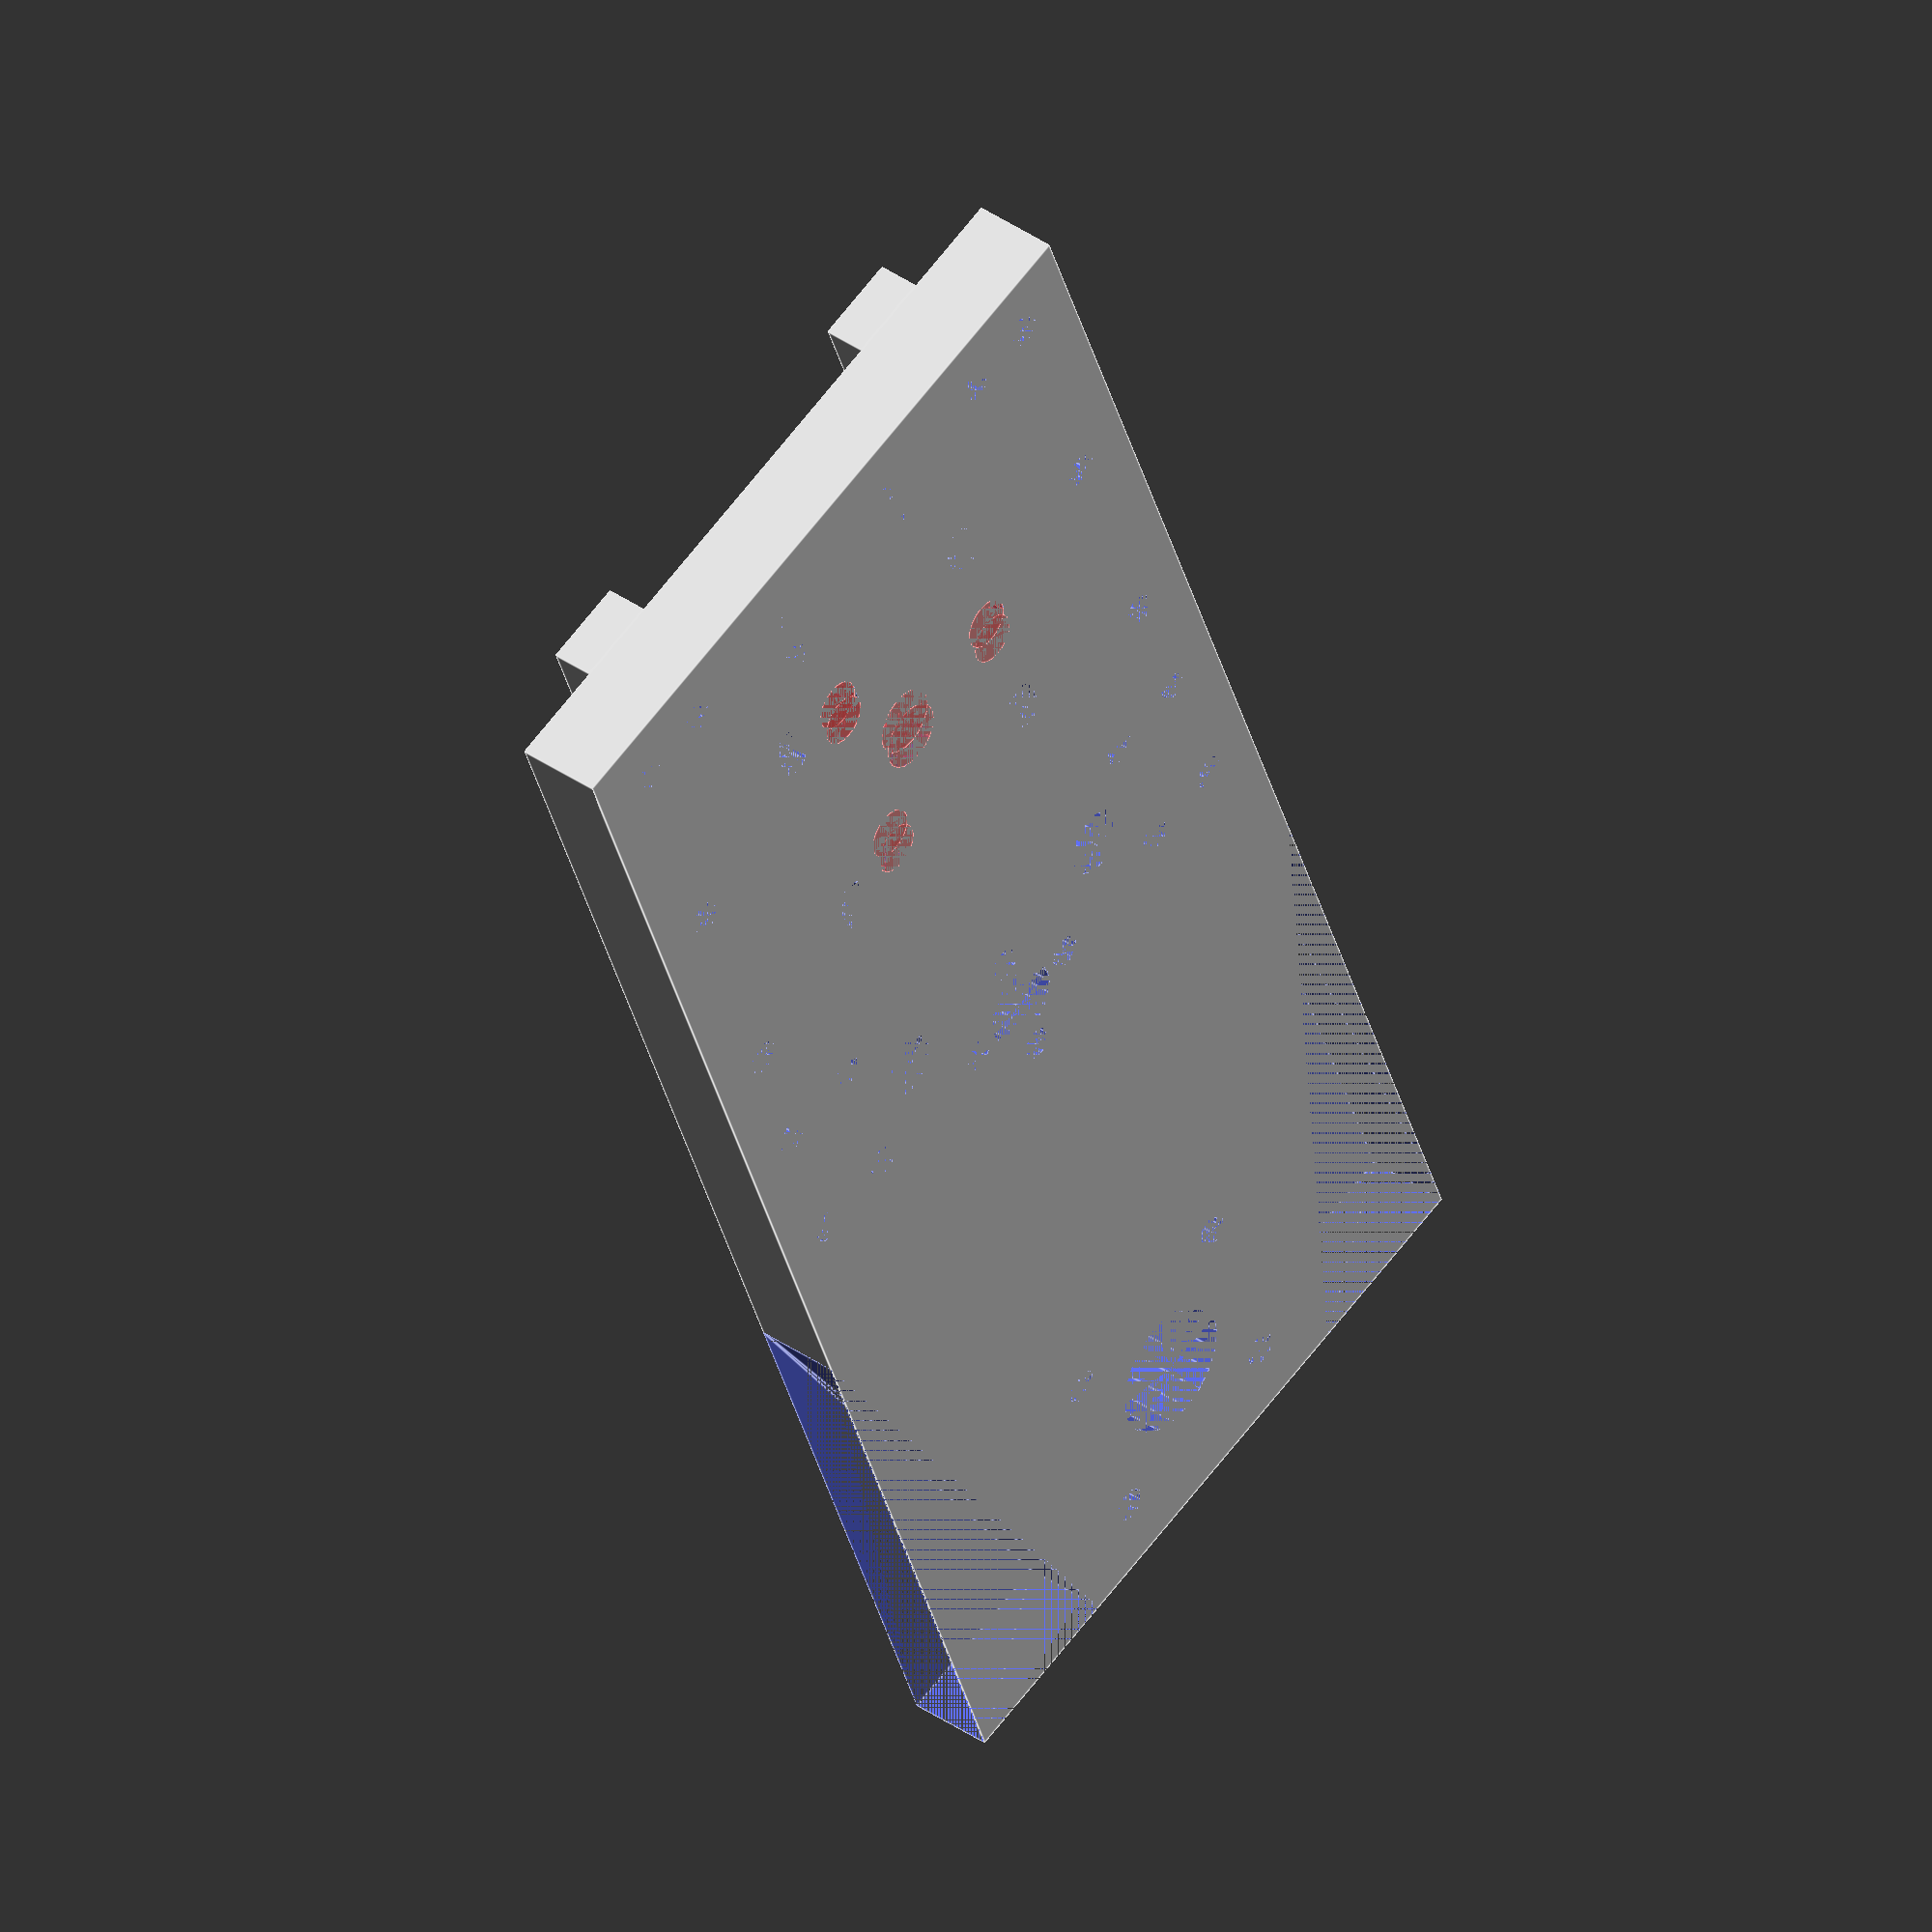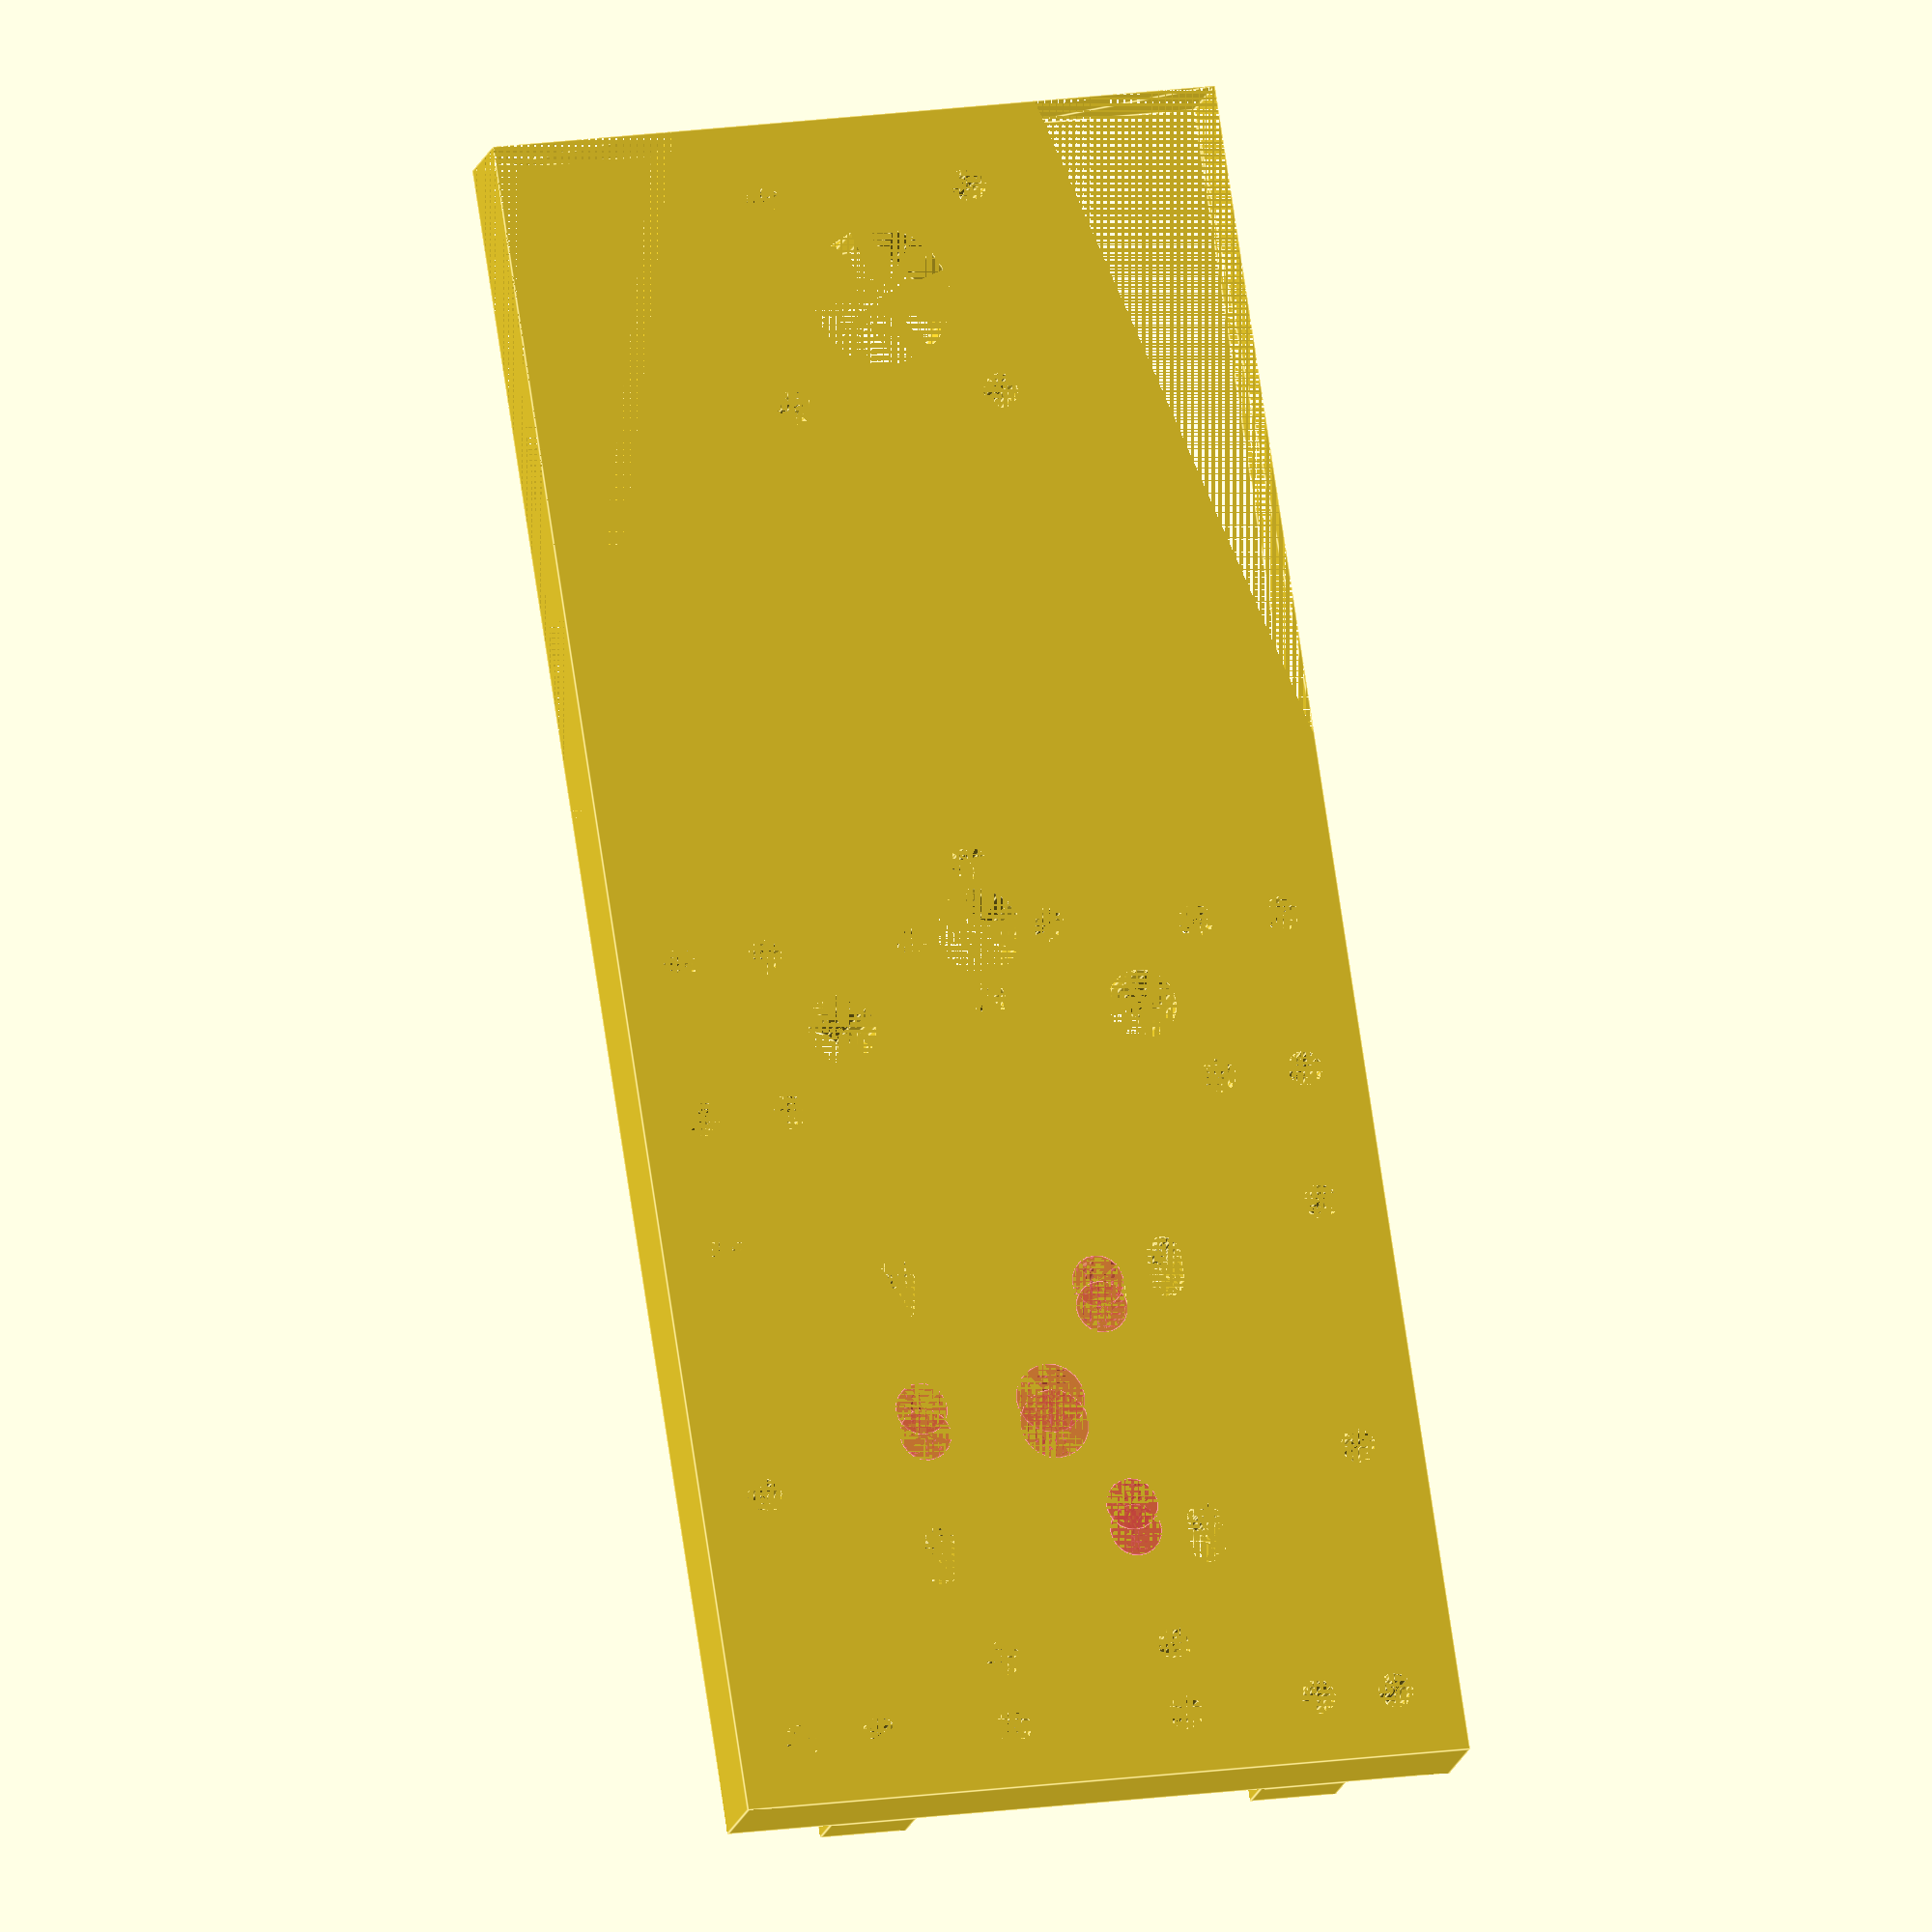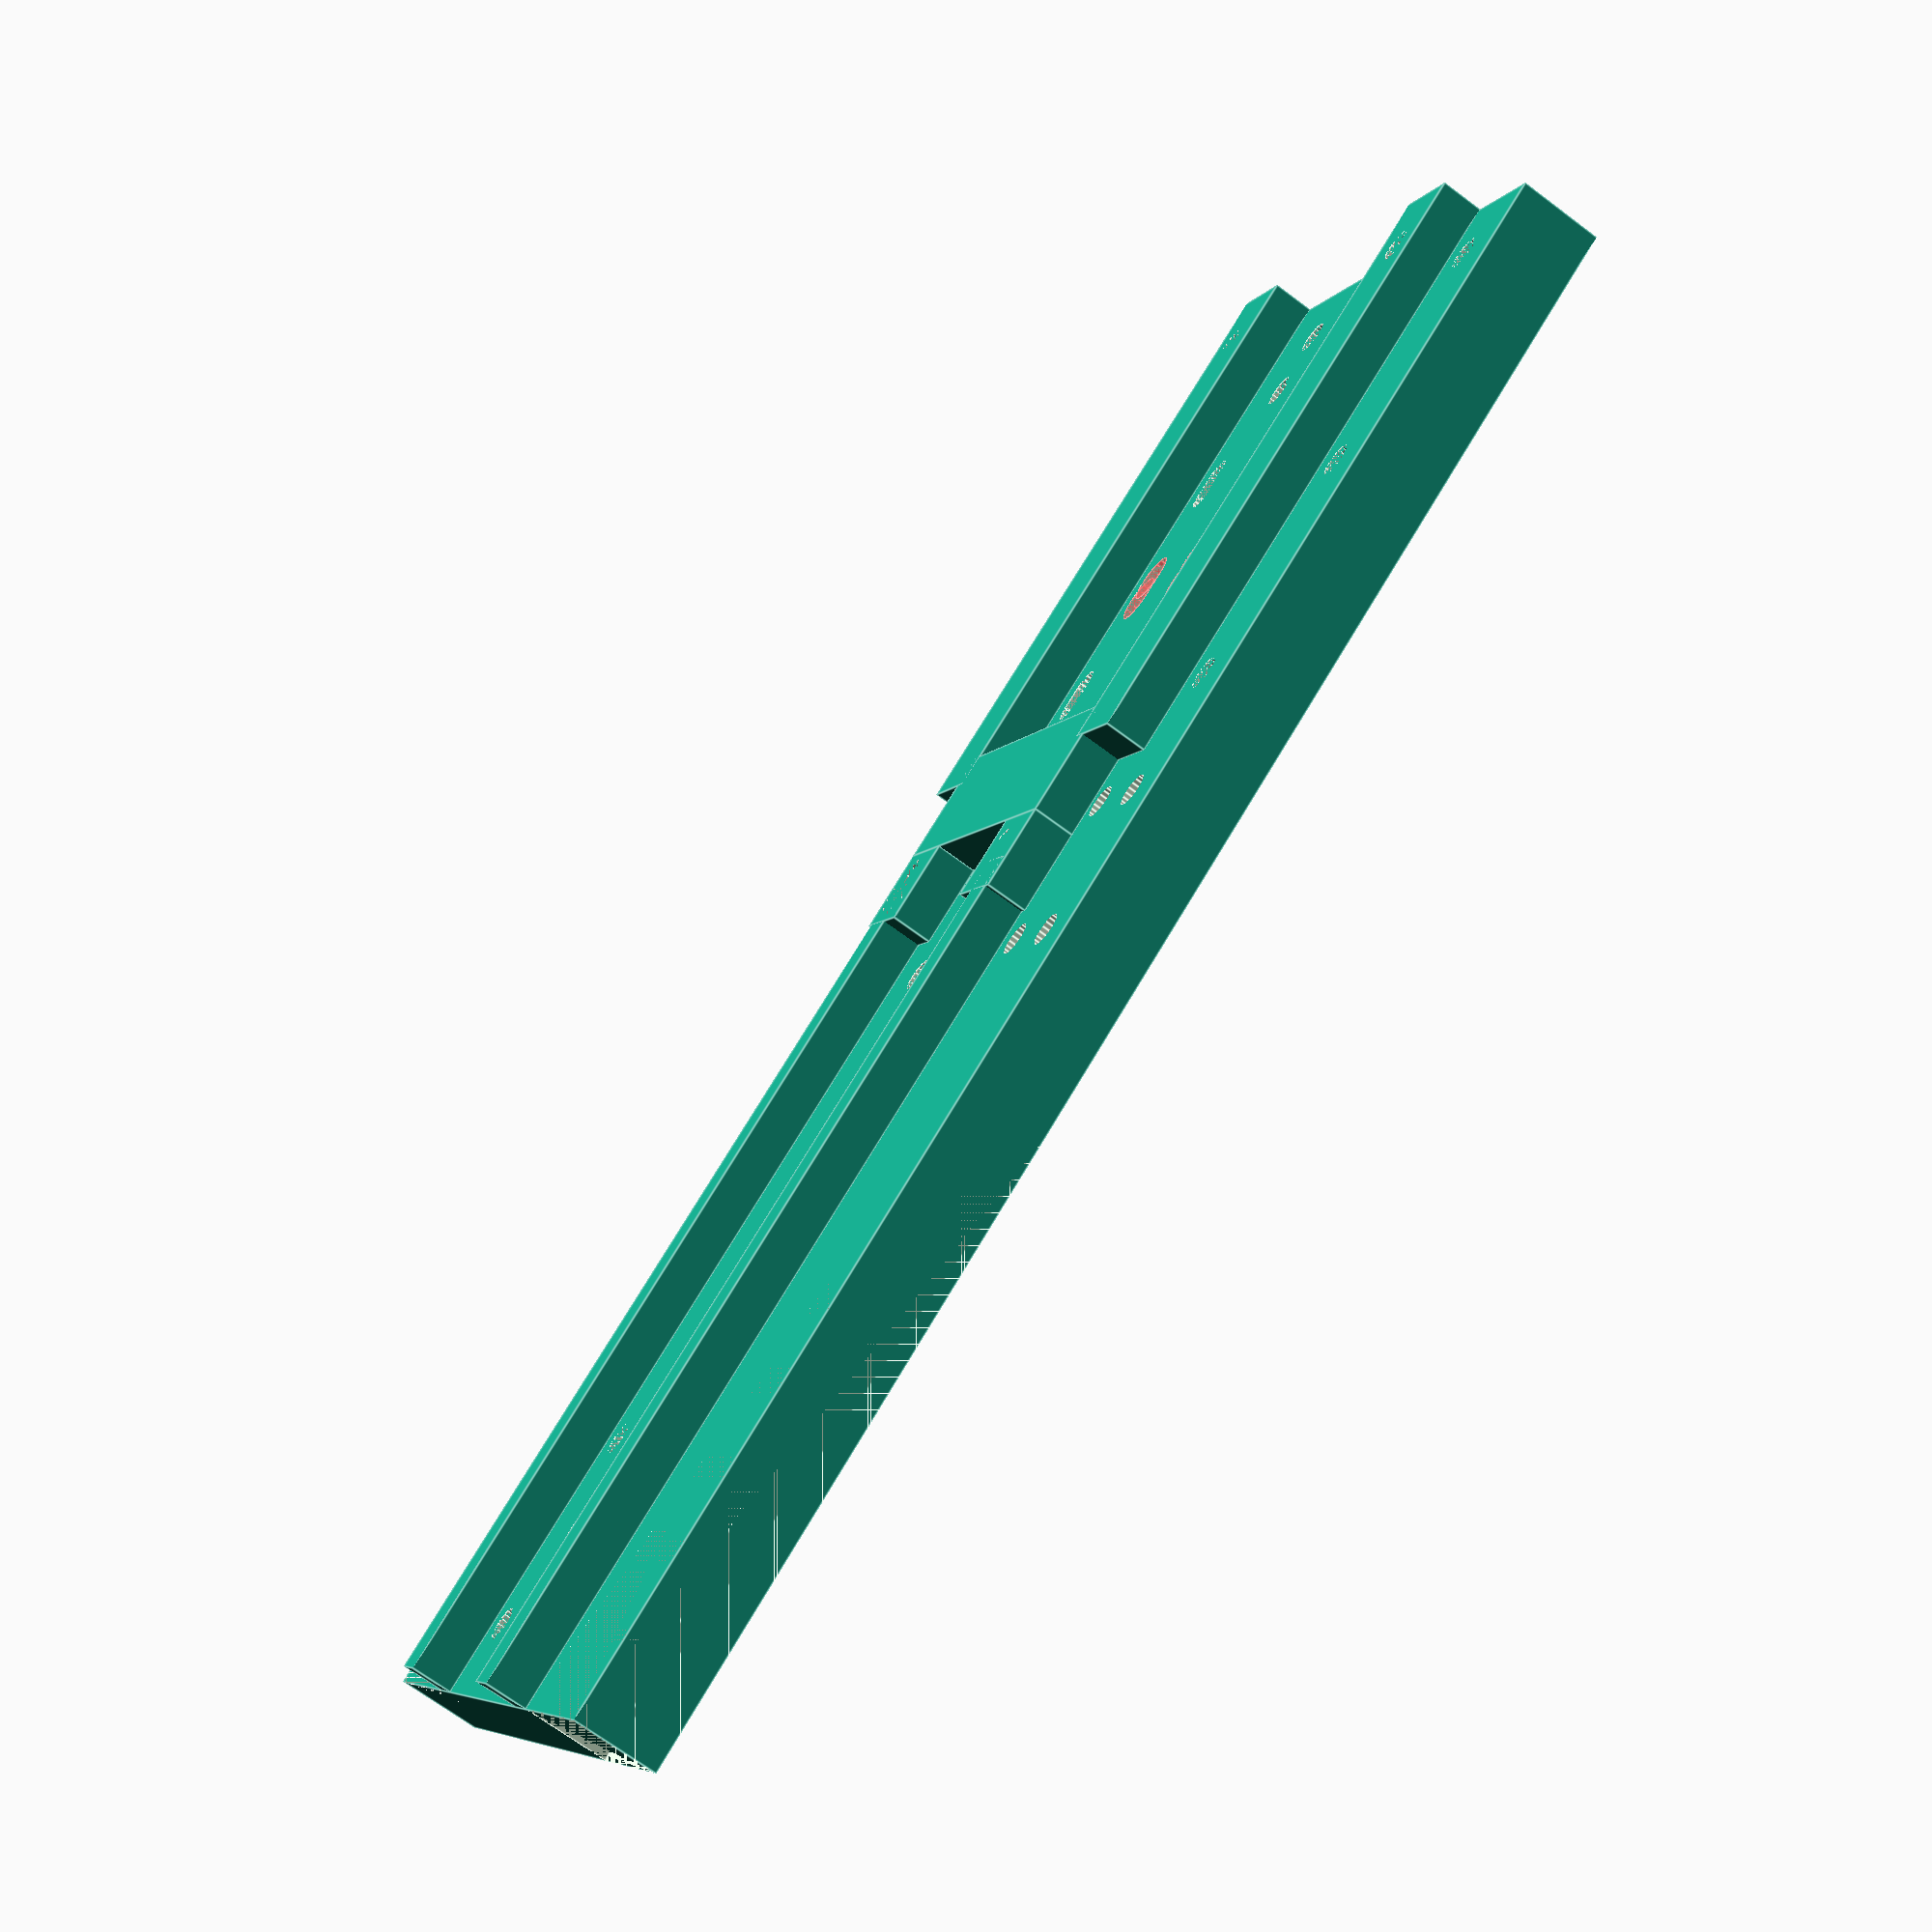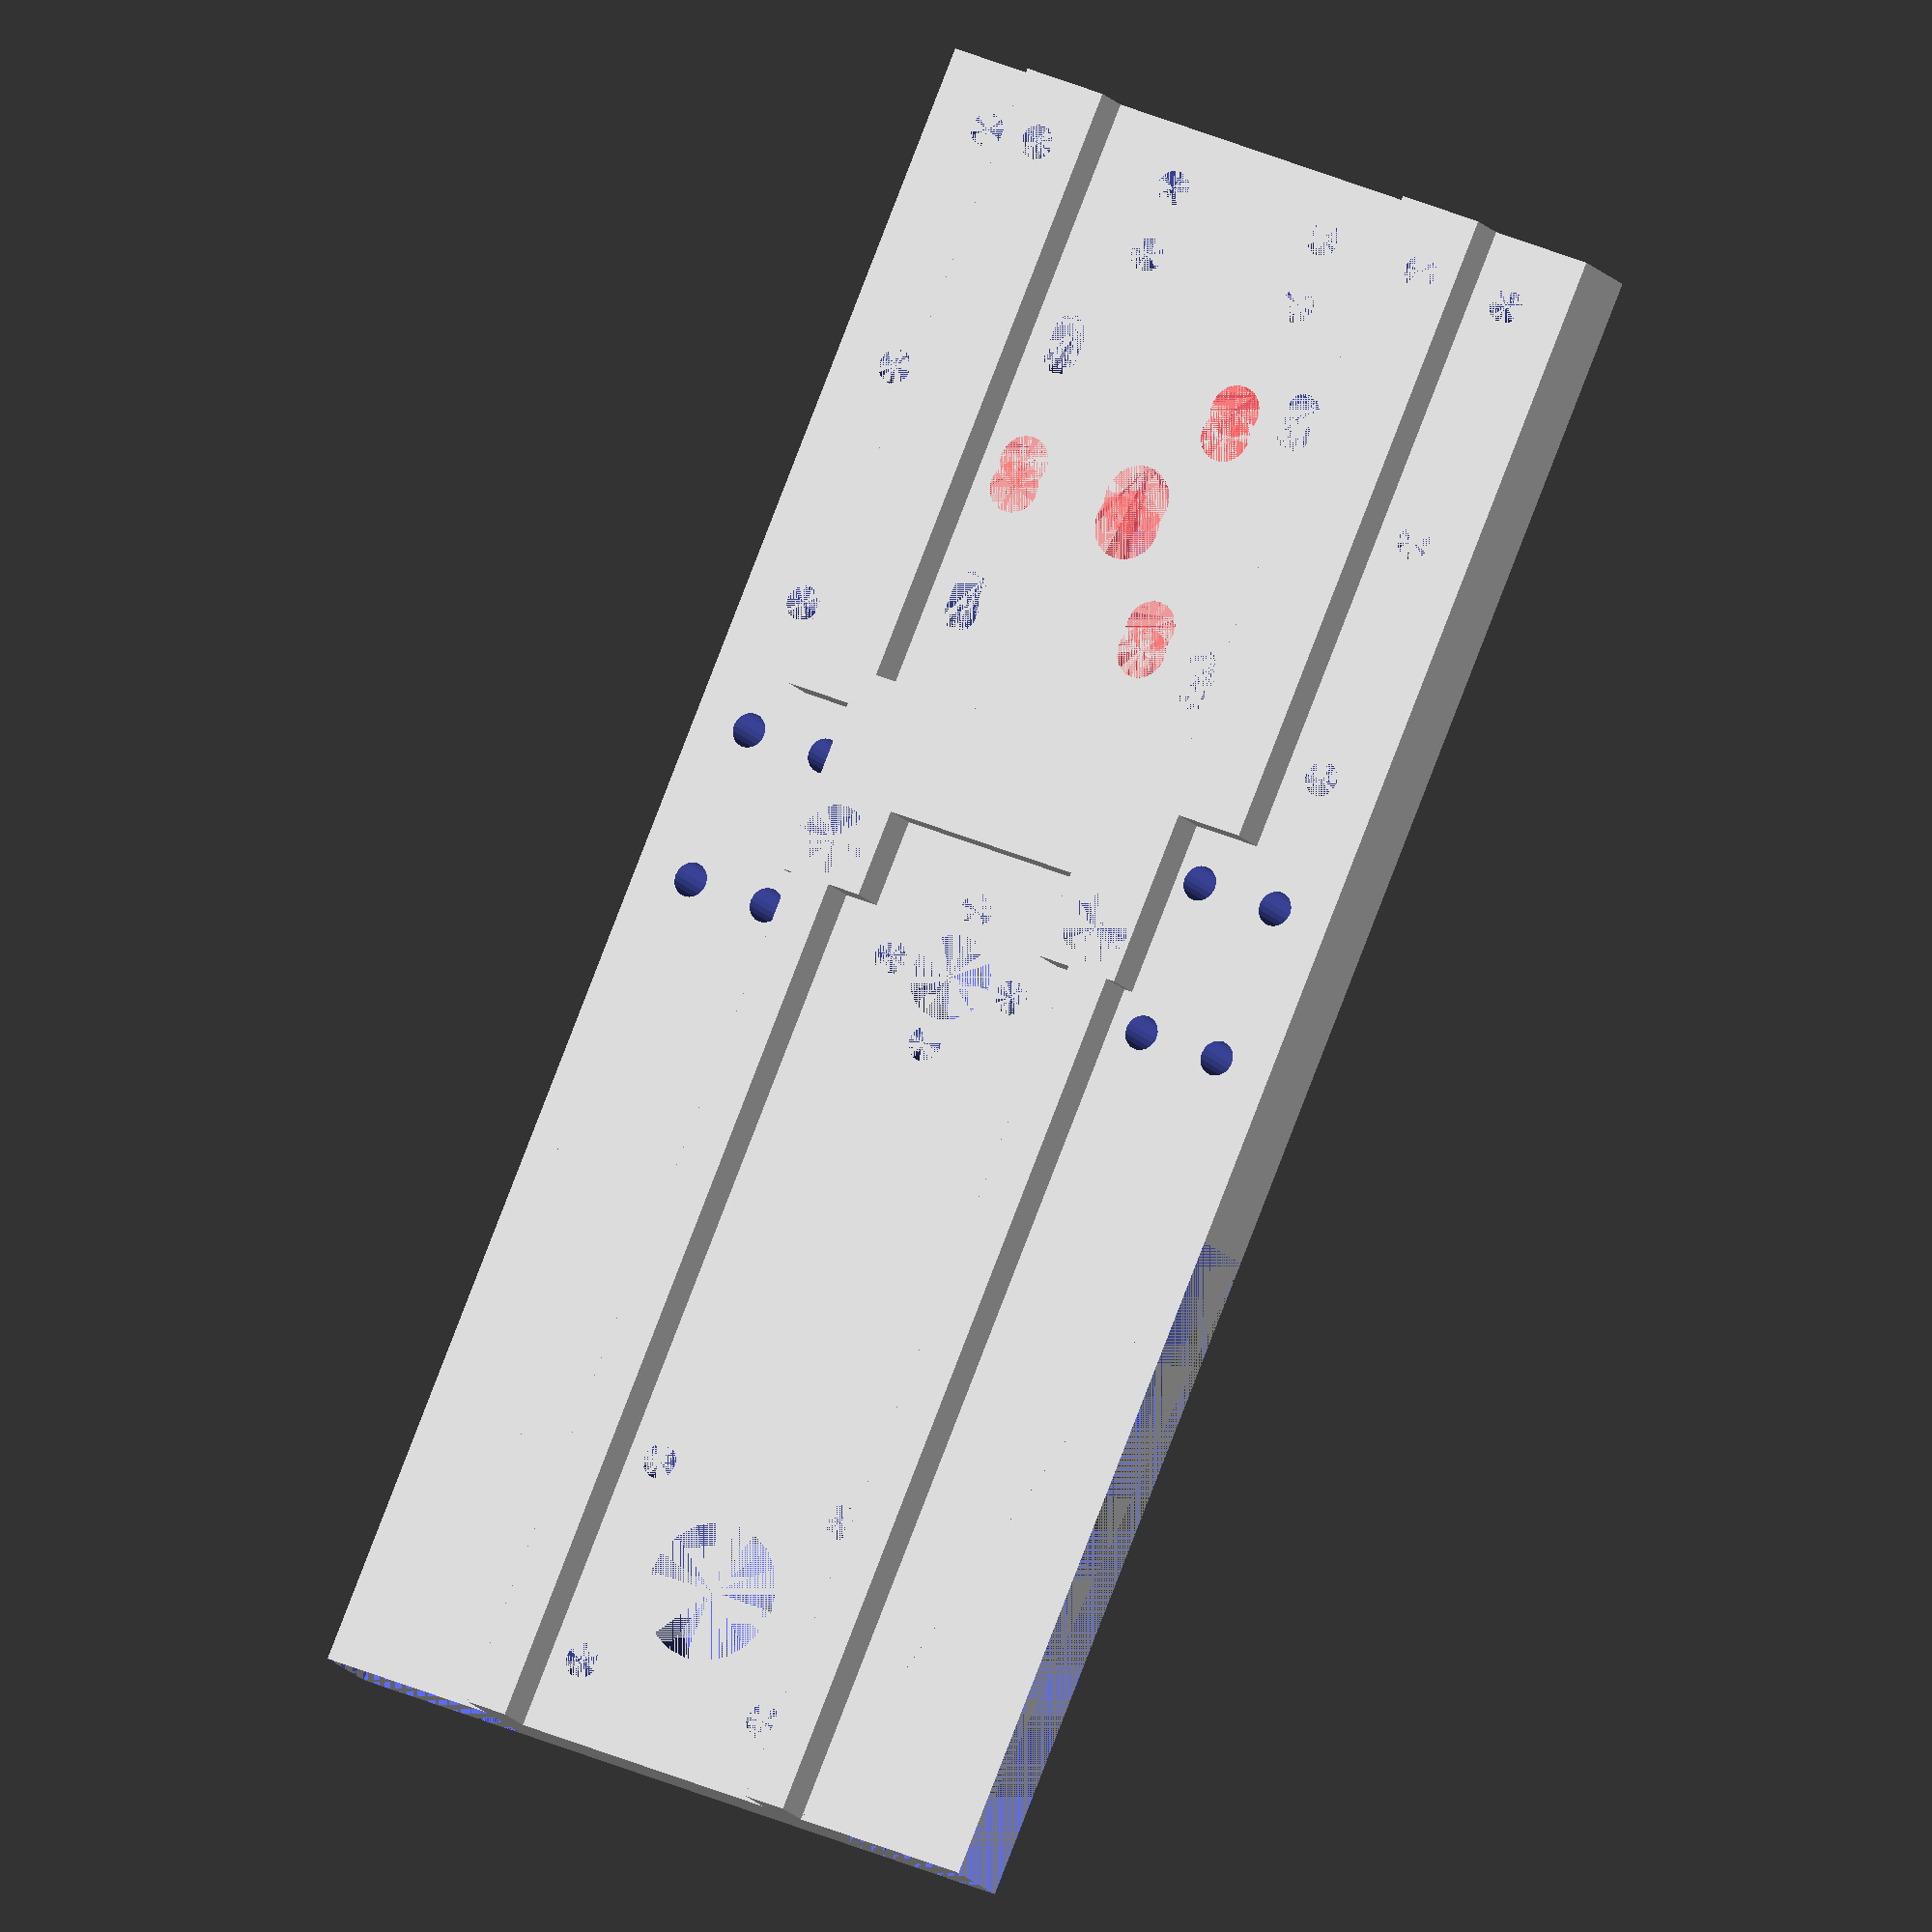
<openscad>
spHeight = 5;
$fn = 20;

difference(){
    union(){
        cube([84,194,10]);
        
        translate([21,90,10]){//traversa stanga
            cube([5,104,spHeight]);
        }
        translate([58,90,10]){//traversa dreapta
            cube([5,104,spHeight]);
        }
        translate([0,74,10]){//mare stanga
            //cube([22,30,spHeight]);
        }
        translate([20,84,10]){//mic stanga
            cube([10,10,spHeight]);
        }
        translate([20,70,10]){//traversa
            cube([44,14,spHeight]);
        }
        translate([62,74,10]){//mare dreapta
            //cube([22,30,spHeight]);
        }
        translate([54,84,10]){//mic dreapta
            cube([10,10,spHeight]);
        }
        
        translate([12,0,10]){//mic dreapta
            cube([10,74,spHeight]);
        }
        translate([62,0,10]){//umar stanga
            cube([10,74,spHeight]);
        }
    }
    //gauri stalp jos
    translate([7.5,7.5,0]){  
        cylinder(r=2,h=10);
    }
    translate([16.5,7.5,0]){  
        cylinder(r=2,h=10+spHeight);
    }
    translate([67.5,7.5,0]){  
        cylinder(r=2,h=10+spHeight);
    }
    translate([76.5,7.5,0]){  
        cylinder(r=2,h=10);
    }
    
    //gauri suport jos
    translate([32,7,0]){  
        cylinder(r=2,h=10);
    }
    translate([52,7,0]){  
        cylinder(r=2,h=10);
    }
    translate([32,15,0]){  
        cylinder(r=2,h=10);
    }
    translate([52,15,0]){  
        cylinder(r=2,h=10);
    }
    
    
    //gauri stalp dreapta
    translate([7.5,36,0]){  
        cylinder(r=2,h=10);
    }
    translate([7.5,64.5,0]){  
        cylinder(r=2,h=10);
    }
    //gauri stalp stanga
    translate([76.5,36,0]){  
        cylinder(r=2,h=10);
    }
    translate([76.5,64.5,0]){  
        cylinder(r=2,h=10);
    }
    //gauri suport stanga
    translate([7,80,0]){  
        cylinder(r=2,h=10+spHeight);
    }
    translate([17,80,0]){  
        cylinder(r=2,h=10+spHeight);
    }
    translate([7,98,0]){  
        cylinder(r=2,h=10+spHeight);
    }
    translate([17,98,0]){  
        cylinder(r=2,h=10+spHeight);
    }
    
    //gauri suport dreapta
    translate([67,80,0]){  
        cylinder(r=2,h=10+spHeight);
    }
    translate([77,80,0]){  
        cylinder(r=2,h=10+spHeight);
    }
    translate([67,98,0]){  
        cylinder(r=2,h=10+spHeight);
    }
    translate([77,98,0]){  
        cylinder(r=2,h=10+spHeight);
    }
    
    //gauri rulmenti
    translate([24.55,89,0]){  
        cylinder(r=4,h=10+spHeight);
    }
    translate([59.45,89,0]){  
        cylinder(r=4,h=10+spHeight);
    }
    
    //gauri surub
    translate([42,99,0]){  
        cylinder(r=4.95,h=10);
    }
    translate([42,91,0]){  
        cylinder(r=2,h=10);
    }
    translate([42,107,0]){  
        cylinder(r=2,h=10);
    }
    translate([34,99,0]){  
        cylinder(r=2,h=10);
    }
    translate([50,99,0]){  
        cylinder(r=2,h=10);
    }
    
    //gauri motor
    hull(){//stanga jos
        translate([26.5,26,0]){  
            cylinder(r=2,h=10);
        }
        translate([26.5,29,0]){  
            cylinder(r=2,h=10);
        }
    }
    hull(){//dreapta jos
        translate([57.5,26,0]){  
            cylinder(r=2,h=10);
        }
        translate([57.5,29,0]){  
            cylinder(r=2,h=10);
        }
    }
    hull(){//stanga sus
        translate([26.5,57,0]){  
            cylinder(r=2,h=10);
        }
        translate([26.5,60,0]){  
            cylinder(r=2,h=10);
        }
    }
    hull(){//dreapta sus
        translate([57.5,57,0]){  
            cylinder(r=2,h=10);
        }
        translate([57.5,60,0]){  
            cylinder(r=2,h=10);
        }
    }
    
    //triunghi stanga
    linear_extrude(height=10){
        #polygon(points =[[0,118],[21,194],[0,194]]); 
    }
    
    //triunghi dreapta
    linear_extrude(height=10){
        #polygon(points =[[84,118],[63,194],[84,194]]); 
    }
    
    //suport rulment
    translate([30,161,0]){  
        cylinder(r=2,h=10);
    }
    translate([30,185,0]){  
        cylinder(r=2,h=10);
    }
    translate([54,161,0]){  
        cylinder(r=2,h=10);
    }
    translate([54,185,0]){  
        cylinder(r=2,h=10);
    }
    translate([42,173,0]){  
        cylinder(r=8,h=10);
    }
    
    //gauri encoder
    hull(){
        translate([34.5,28.5,0]){  
      #      cylinder(r=3,h=10);
        }
        translate([34.5,31.5,0]){  
      #      cylinder(r=3,h=10);
        }
    }
    hull(){
        translate([34.5,28.5,0]){  
      #      cylinder(r=3,h=10);
        }
        translate([34.5,31.5,0]){  
      #      cylinder(r=3,h=10);
        }
    }
    hull(){
        translate([34.5,57.5,0]){  
      #      cylinder(r=3,h=10);
        }
        translate([34.5,54.5,0]){  
      #      cylinder(r=3,h=10);
        }
    }
    hull(){
        translate([57,44.5,0]){  
      #      cylinder(r=3,h=10);
        }
        translate([57,41.5,0]){  
      #      cylinder(r=3,h=10);
        }
    }
    hull(){
        translate([42,44.5,0]){  
      #      cylinder(r=4,h=10);
        }
        translate([42,41.5,0]){  
      #      cylinder(r=4,h=10);
        }
    }
}

</openscad>
<views>
elev=140.2 azim=20.4 roll=49.5 proj=o view=edges
elev=196.2 azim=188.7 roll=13.4 proj=o view=edges
elev=249.8 azim=58.8 roll=126.8 proj=p view=edges
elev=195.1 azim=23.3 roll=156.2 proj=o view=solid
</views>
